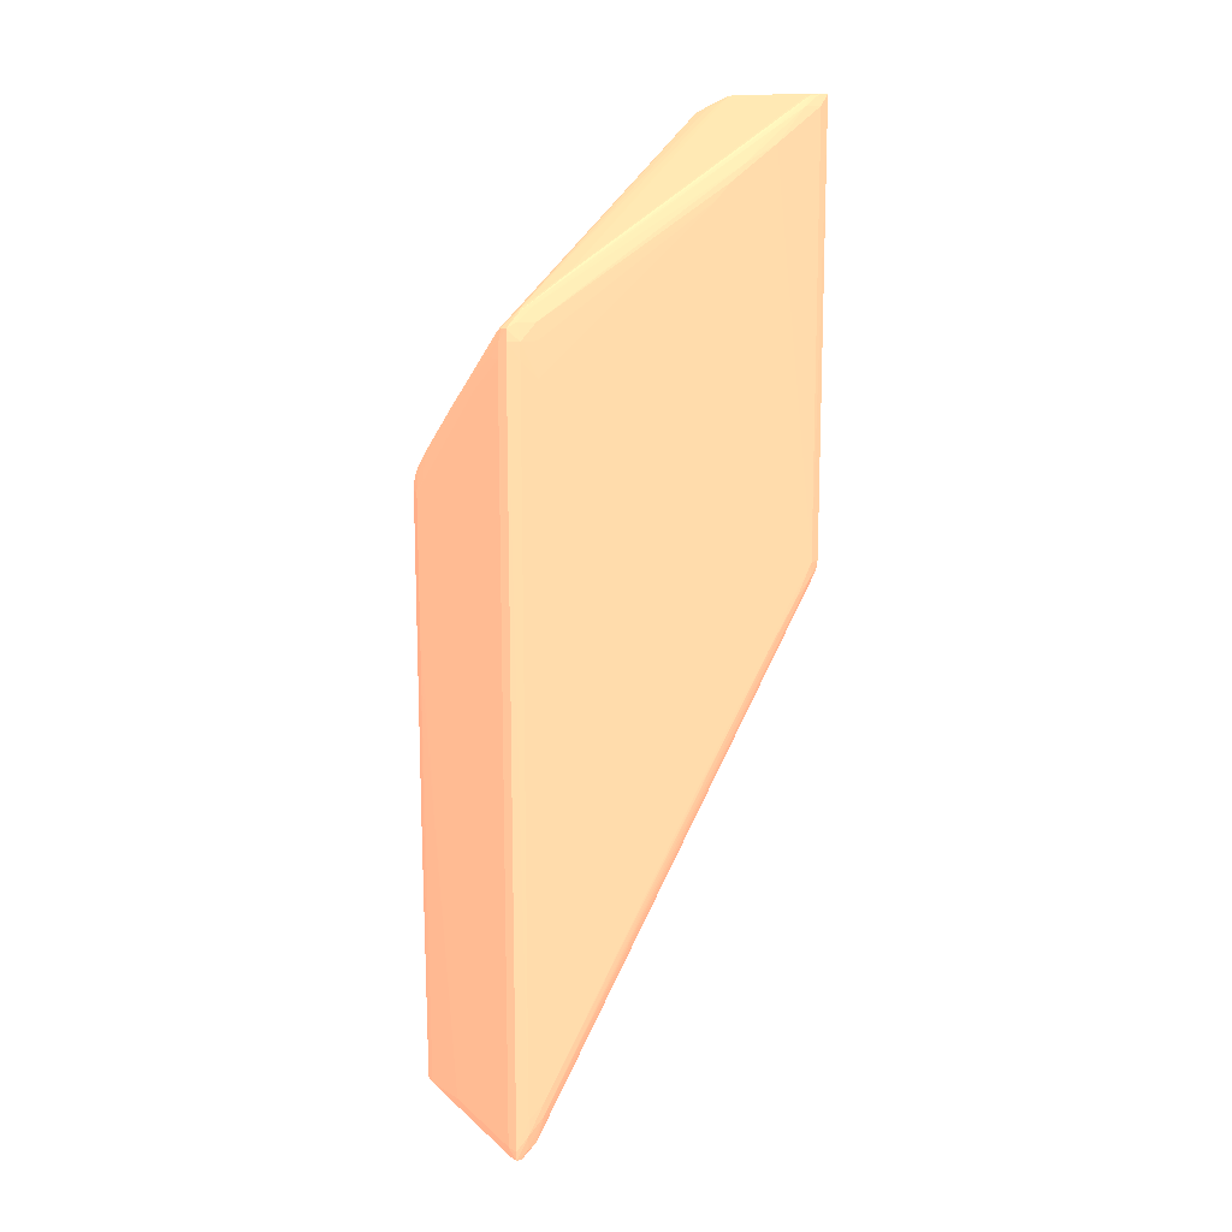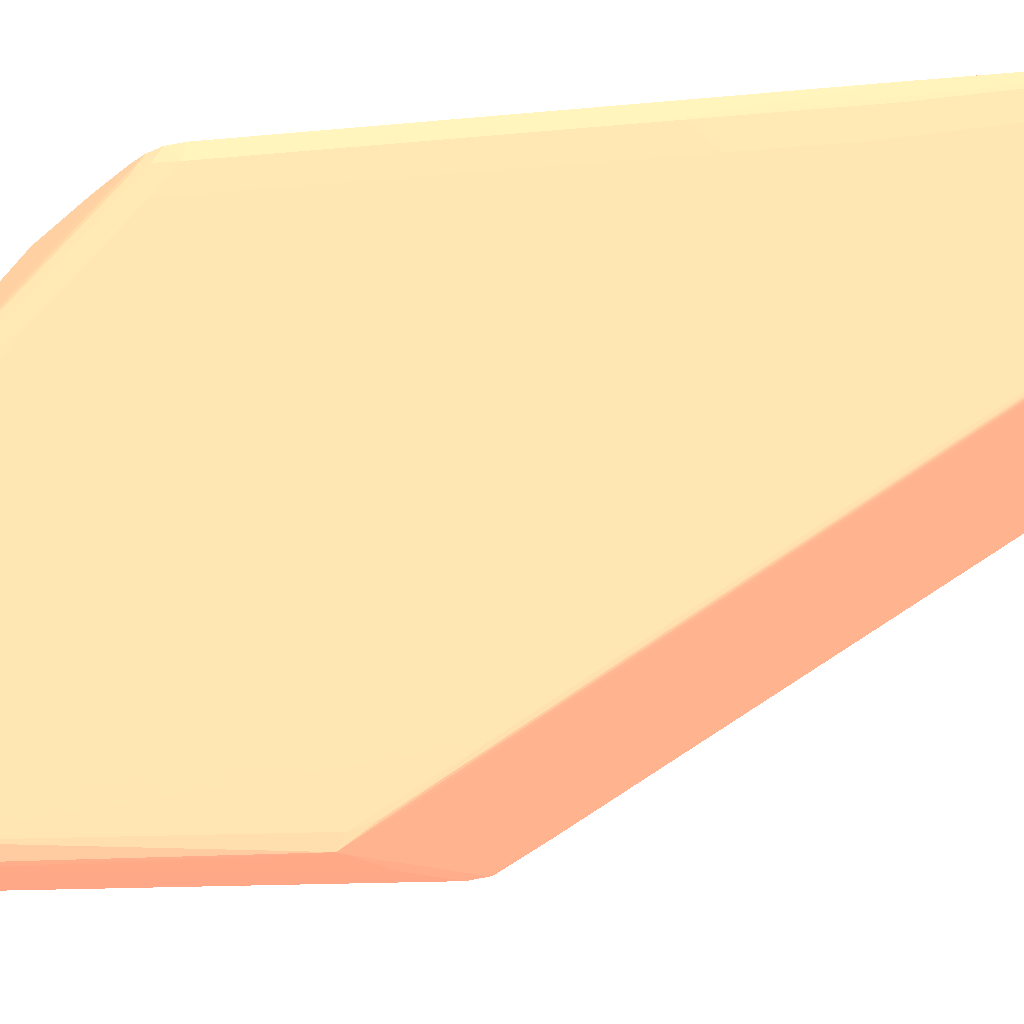
<metadata>
{"format":"obj","ext":"obj","renderer":"f3d","projection":"perspective","resolution":1024,"background":"white","views":[{"elev":14.1,"azim":-119.3,"up":"+Z"},{"elev":-8.0,"azim":110.2,"up":"+Y"}]}
</metadata>
<code>
v 0.01979 -0.08065 0.04241 0.9412 0.5216 0.4118
v 0.02105 -0.08041 0.03903 0.9412 0.5216 0.4118
v 0.02106 -0.08042 0.04072 0.9412 0.5216 0.4118
v 0.01979 -0.08065 0.0593 0.9412 0.5216 0.4118
v 0.01472 -0.08065 0.04748 0.9412 0.5216 0.4118
v 0.001212 -0.08059 0.01876 0.9412 0.5216 0.4118
v 0.009657 -0.08059 0.01876 0.9412 0.5216 0.4118
v 0.01135 -0.08057 0.01876 0.9412 0.5216 0.4118
v 0.01979 -0.08035 0.01759 0.9412 0.5216 0.4118
v 0.02085 -0.0803 0.0177 0.9412 0.5216 0.4118
v 0.02167 -0.07933 0.04072 0.9412 0.5216 0.4118
v 0.02169 -0.07933 0.0593 0.9412 0.5216 0.4118
v 0.02106 -0.08042 0.0593 0.9412 0.5216 0.4118
v 0.02105 -0.08042 0.06099 0.9412 0.5216 0.4118
v 0.01979 -0.08065 0.06099 0.9412 0.5216 0.4118
v 0.0181 -0.08065 0.06099 0.9412 0.5216 0.4118
v 0.00628 -0.08065 0.05761 0.9412 0.5216 0.4118
v -4.09e-06 -0.08038 0.01876 0.9412 0.5216 0.4118
v 0.000151 -0.0803 0.0177 0.9412 0.5216 0.4118
v 0.001212 -0.08035 0.01759 0.9412 0.5216 0.4118
v 0.004589 -0.08065 0.06099 0.9412 0.5216 0.4118
v 0.002901 -0.08064 0.06268 0.9412 0.5216 0.4118
v 0.001212 -0.08059 0.06268 0.9412 0.5216 0.4118
v 0.01979 -0.07987 0.01675 0.9412 0.5216 0.4118
v 0.0207 -0.07852 0.01449 0.9412 0.5216 0.4118
v 0.02083 -0.06847 -0.002526 0.9412 0.5216 0.4118
v 0.0209 -0.07528 0.009198 0.9412 0.5216 0.4118
v 0.02098 -0.07706 0.01241 0.9412 0.5216 0.4118
v 0.02098 -0.07878 0.01538 0.9412 0.5216 0.4118
v 0.02104 -0.07938 0.01711 0.9412 0.5216 0.4118
v 0.02175 -0.07765 0.04072 0.9412 0.5216 0.4118
v 0.02181 -0.07765 0.05761 0.9412 0.5216 0.4118
v 0.02107 -0.07556 0.01033 0.9412 0.5216 0.4118
v 0.02163 -0.07765 0.0593 0.9412 0.5216 0.4118
v 0.02142 -0.07933 0.06099 0.9412 0.5216 0.4118
v 0.02091 -0.08034 0.06204 0.9412 0.5216 0.4118
v 0.01979 -0.08042 0.06222 0.9412 0.5216 0.4118
v 0.01641 -0.08044 0.06268 0.9412 0.5216 0.4118
v 0.009657 -0.08056 0.06268 0.9412 0.5216 0.4118
v 0.007969 -0.08059 0.06268 0.9412 0.5216 0.4118
v 0.00628 -0.08061 0.06268 0.9412 0.5216 0.4118
v 0.004589 -0.08063 0.06268 0.9412 0.5216 0.4118
v -0.0004761 -0.07933 0.01876 0.9412 0.5216 0.4118
v -0.0002323 -0.07938 0.01711 0.9412 0.5216 0.4118
v 8.454e-05 -0.08035 0.06268 0.9412 0.5216 0.4118
v 2.471e-05 -0.07878 0.01538 0.9412 0.5216 0.4118
v 1.807e-05 -0.07706 0.01241 0.9412 0.5216 0.4118
v 0.0001023 -0.07528 0.009198 0.9412 0.5216 0.4118
v 0.0001466 -0.0516 -0.03128 0.9412 0.5216 0.4118
v 0.0001754 -0.06847 -0.002526 0.9412 0.5216 0.4118
v 0.0003083 -0.07852 0.01449 0.9412 0.5216 0.4118
v 0.001212 -0.07987 0.01675 0.9412 0.5216 0.4118
v 0.002901 -0.08041 0.06379 0.9412 0.5216 0.4118
v 0.001212 -0.08041 0.06382 0.9412 0.5216 0.4118
v 8.676e-05 -0.08034 0.06373 0.9412 0.5216 0.4118
v 0.01979 -0.07908 0.01538 0.9412 0.5216 0.4118
v 0.02066 -0.06668 -0.005739 0.9412 0.5216 0.4118
v 0.0207 -0.04981 -0.0345 0.9412 0.5216 0.4118
v 0.02086 -0.0516 -0.03128 0.9412 0.5216 0.4118
v 0.02092 -0.05841 -0.01955 0.9412 0.5216 0.4118
v 0.02096 -0.05338 -0.02807 0.9412 0.5216 0.4118
v 0.02094 -0.07025 0.0006867 0.9412 0.5216 0.4118
v 0.02099 -0.04836 -0.03658 0.9412 0.5216 0.4118
v 0.02102 -0.05517 -0.02486 0.9412 0.5216 0.4118
v 0.02101 -0.07204 0.0039 0.9412 0.5216 0.4118
v 0.02108 -0.05871 -0.01839 0.9412 0.5216 0.4118
v 0.02107 -0.05373 -0.02683 0.9412 0.5216 0.4118
v 0.02106 -0.05187 -0.03022 0.9412 0.5216 0.4118
v 0.02164 -0.04894 -0.008254 0.9412 0.5216 0.4118
v 0.02166 -0.04894 -0.006568 0.9412 0.5216 0.4118
v 0.02168 -0.04894 -0.004871 0.9412 0.5216 0.4118
v 0.0217 -0.04894 -0.003185 0.9412 0.5216 0.4118
v 0.02171 -0.04894 -0.001499 0.9412 0.5216 0.4118
v 0.02172 -0.04894 0.0001877 0.9412 0.5216 0.4118
v 0.02174 -0.04894 0.001884 0.9412 0.5216 0.4118
v 0.02175 -0.04894 0.00357 0.9412 0.5216 0.4118
v 0.02175 -0.04894 0.02552 0.9412 0.5216 0.4118
v 0.02174 -0.04894 0.02721 0.9412 0.5216 0.4118
v 0.02163 -0.07258 0.05423 0.9412 0.5216 0.4118
v 0.02175 -0.04894 0.005257 0.9412 0.5216 0.4118
v 0.02105 -0.06873 -0.001499 0.9412 0.5216 0.4118
v 0.02107 -0.06371 -0.00994 0.9412 0.5216 0.4118
v 0.02098 -0.0778 0.06086 0.9412 0.5216 0.4118
v 0.02108 -0.07268 0.05584 0.9412 0.5216 0.4118
v 0.02104 -0.07438 0.05751 0.9412 0.5216 0.4118
v 0.02069 -0.07845 0.06186 0.9412 0.5216 0.4118
v 0.02088 -0.07933 0.06201 0.9412 0.5216 0.4118
v 0.01726 -0.08017 0.06352 0.9412 0.5216 0.4118
v 0.01726 -0.08018 0.06352 0.9412 0.5216 0.4118
v 0.01641 -0.0802 0.06354 0.9412 0.5216 0.4118
v 0.007969 -0.08035 0.0637 0.9412 0.5216 0.4118
v 0.00628 -0.08037 0.06373 0.9412 0.5216 0.4118
v 0.004589 -0.08039 0.06376 0.9412 0.5216 0.4118
v -0.0005979 -0.07596 0.0137 0.9412 0.5216 0.4118
v -0.0006489 -0.07427 0.01033 0.9412 0.5216 0.4118
v -0.0005204 -0.07765 0.01538 0.9412 0.5216 0.4118
v -0.0003032 -0.07933 0.06268 0.9412 0.5216 0.4118
v -0.0006245 -0.07427 0.0593 0.9412 0.5216 0.4118
v -0.0005381 -0.06582 -0.004871 0.9412 0.5216 0.4118
v -0.0006112 -0.04894 -0.03359 0.9412 0.5216 0.4118
v -0.0002257 -0.06755 -0.003125 0.9412 0.5216 0.4118
v 6.239e-05 -0.07025 0.0006867 0.9412 0.5216 0.4118
v 1.585e-05 -0.04836 -0.03658 0.9412 0.5216 0.4118
v 4.466e-05 -0.05338 -0.02807 0.9412 0.5216 0.4118
v 8.011e-05 -0.05841 -0.01955 0.9412 0.5216 0.4118
v 0.0002995 -0.04981 -0.0345 0.9412 0.5216 0.4118
v 0.001212 -0.07908 0.01538 0.9412 0.5216 0.4118
v 0.0003438 -0.06668 -0.005739 0.9412 0.5216 0.4118
v 0.00123 -0.07926 0.06381 0.9412 0.5216 0.4118
v 4.244e-05 -0.07933 0.06374 0.9412 0.5216 0.4118
v 0.00628 -0.07968 0.06373 0.9412 0.5216 0.4118
v 0.002901 -0.07958 0.06379 0.9412 0.5216 0.4118
v 0.002901 -0.04849 -0.03681 0.9412 0.5216 0.4118
v 0.01979 -0.05166 -0.03139 0.9412 0.5216 0.4118
v 0.01979 -0.04849 -0.0368 0.9412 0.5216 0.4118
v 0.01979 -0.04787 -0.03765 0.9412 0.5216 0.4118
v 0.02092 -0.04682 -0.03802 0.9412 0.5216 0.4118
v 0.02106 -0.0477 -0.03528 0.9412 0.5216 0.4118
v 0.02101 -0.04893 -0.03515 0.9412 0.5216 0.4118
v 0.02155 -0.04725 -0.00994 0.9412 0.5216 0.4118
v 0.02162 -0.04725 -0.003185 0.9412 0.5216 0.4118
v 0.02165 -0.04725 0.0001877 0.9412 0.5216 0.4118
v 0.02166 -0.04725 0.001884 0.9412 0.5216 0.4118
v 0.02167 -0.04725 0.00357 0.9412 0.5216 0.4118
v 0.02167 -0.04725 0.02552 0.9412 0.5216 0.4118
v 0.02128 -0.04711 0.02732 0.9412 0.5216 0.4118
v 0.02104 -0.07097 0.05412 0.9412 0.5216 0.4118
v 0.02102 -0.04758 0.02859 0.9412 0.5216 0.4118
v 0.02167 -0.04725 0.005257 0.9412 0.5216 0.4118
v 0.02076 -0.07503 0.05854 0.9412 0.5216 0.4118
v 0.02073 -0.07674 0.06021 0.9412 0.5216 0.4118
v 0.02082 -0.07159 0.05522 0.9412 0.5216 0.4118
v 0.01979 -0.07832 0.06199 0.9412 0.5216 0.4118
v 0.002059 -0.0464 0.04325 0.9412 0.5216 0.4118
v 0.0005322 -0.04773 0.04515 0.9412 0.5216 0.4118
v 0.0181 -0.07809 0.06222 0.9412 0.5216 0.4118
v 0.01641 -0.07927 0.06321 0.9412 0.5216 0.4118
v 0.01641 -0.08011 0.06354 0.9412 0.5216 0.4118
v 0.007969 -0.07974 0.0637 0.9412 0.5216 0.4118
v -0.0007619 -0.0692 0.05593 0.9412 0.5216 0.4118
v -0.0007929 -0.06751 0.05423 0.9412 0.5216 0.4118
v -0.0007021 -0.07089 0.005257 0.9412 0.5216 0.4118
v -0.0007087 -0.0692 0.001884 0.9412 0.5216 0.4118
v -0.0005736 -0.07258 0.006943 0.9412 0.5216 0.4118
v -0.0005935 -0.06076 -0.01332 0.9412 0.5216 0.4118
v -0.0001437 -0.07773 0.06267 0.9412 0.5216 0.4118
v -0.0005935 -0.07089 0.05761 0.9412 0.5216 0.4118
v -0.000711 -0.05738 -0.01839 0.9412 0.5216 0.4118
v -0.000824 -0.04894 -0.0319 0.9412 0.5216 0.4118
v -0.00064 -0.04725 -0.03528 0.9412 0.5216 0.4118
v -0.0001791 -0.04733 -0.03707 0.9412 0.5216 0.4118
v -0.0001437 -0.04893 -0.03515 0.9412 0.5216 0.4118
v -0.0002478 -0.05067 -0.03186 0.9412 0.5216 0.4118
v -0.0002057 -0.05572 -0.02338 0.9412 0.5216 0.4118
v 8.898e-05 -0.04682 -0.03801 0.9412 0.5216 0.4118
v 0.001212 -0.04787 -0.03765 0.9412 0.5216 0.4118
v 0.001212 -0.04849 -0.03681 0.9412 0.5216 0.4118
v 0.0002153 -0.07835 0.06361 0.9412 0.5216 0.4118
v 0.004589 -0.07962 0.06376 0.9412 0.5216 0.4118
v 0.0006806 -0.07835 0.06361 0.9412 0.5216 0.4118
v 0.01979 -0.04703 -0.03812 0.9412 0.5216 0.4118
v 0.02092 -0.04624 -0.03802 0.9412 0.5216 0.4118
v 0.02105 -0.04617 -0.00994 0.9412 0.5216 0.4118
v 0.02106 -0.04617 -0.008254 0.9412 0.5216 0.4118
v 0.02106 -0.04617 0.02552 0.9412 0.5216 0.4118
v 0.02092 -0.04624 0.02683 0.9412 0.5216 0.4118
v 0.02053 -0.04645 0.02796 0.9412 0.5216 0.4118
v 0.0206 -0.04812 0.02971 0.9412 0.5216 0.4118
v 0.01948 -0.04761 0.03023 0.9412 0.5216 0.4118
v 0.01881 -0.04649 0.0296 0.9412 0.5216 0.4118
v 0.01827 -0.0471 0.03072 0.9412 0.5216 0.4118
v 0.01229 -0.04634 0.03488 0.9412 0.5216 0.4118
v 0.003869 -0.04632 0.04167 0.9412 0.5216 0.4118
v 0.001212 -0.04628 0.04352 0.9412 0.5216 0.4118
v 7.125e-05 -0.04773 0.04515 0.9412 0.5216 0.4118
v 0.0004635 -0.05299 0.04842 0.9412 0.5216 0.4118
v 0.01641 -0.0779 0.06236 0.9412 0.5216 0.4118
v 8.676e-05 -0.04624 0.04361 0.9412 0.5216 0.4118
v 0.01472 -0.07918 0.06326 0.9412 0.5216 0.4118
v -0.0006489 -0.04894 0.0441 0.9412 0.5216 0.4118
v -0.0007376 -0.04894 0.04241 0.9412 0.5216 0.4118
v -0.0008085 -0.04894 0.03903 0.9412 0.5216 0.4118
v -0.0007597 -0.06582 -0.003185 0.9412 0.5216 0.4118
v -0.000742 -0.06413 -0.006568 0.9412 0.5216 0.4118
v -0.0001393 -0.07427 0.06069 0.9412 0.5216 0.4118
v -0.0001038 -0.04894 0.04551 0.9412 0.5216 0.4118
v -0.0006866 -0.04725 -0.03359 0.9412 0.5216 0.4118
v -0.0006711 -0.04725 0.04072 0.9412 0.5216 0.4118
v -5.063e-05 -0.04617 -0.03697 0.9412 0.5216 0.4118
v 8.898e-05 -0.04625 -0.03801 0.9412 0.5216 0.4118
v 0.001212 -0.04703 -0.03811 0.9412 0.5216 0.4118
v 0.0001865 -0.05299 0.04842 0.9412 0.5216 0.4118
v 8.454e-05 -0.0731 0.06033 0.9412 0.5216 0.4118
v 0.01979 -0.04617 -0.03812 0.9412 0.5216 0.4118
v 0.01979 -0.04594 0.008639 0.9412 0.5216 0.4118
v 0.01979 -0.04593 0.01201 0.9412 0.5216 0.4118
v 0.01979 -0.04593 0.02552 0.9412 0.5216 0.4118
v 0.0199 -0.04612 0.02732 0.9412 0.5216 0.4118
v 0.01941 -0.04624 0.02848 0.9412 0.5216 0.4118
v 0.01768 -0.04624 0.03007 0.9412 0.5216 0.4118
v 0.0159 -0.04625 0.03168 0.9412 0.5216 0.4118
v 0.01409 -0.04628 0.03329 0.9412 0.5216 0.4118
v 0.005675 -0.04627 0.04006 0.9412 0.5216 0.4118
v 0.004496 -0.04618 0.04067 0.9412 0.5216 0.4118
v 0.002735 -0.04626 0.0423 0.9412 0.5216 0.4118
v 0.001212 -0.04605 0.04241 0.9412 0.5216 0.4118
v -0.0002168 -0.0472 0.04414 0.9412 0.5216 0.4118
v -5.284e-05 -0.04617 0.04241 0.9412 0.5216 0.4118
v -0.00066 -0.04725 0.04241 0.9412 0.5216 0.4118
v -5.284e-05 -0.04617 -0.03528 0.9412 0.5216 0.4118
v 0.001212 -0.04593 -0.03697 0.9412 0.5216 0.4118
v 0.001212 -0.04617 -0.03811 0.9412 0.5216 0.4118
v 0.01135 -0.04593 -0.03697 0.9412 0.5216 0.4118
v 0.01303 -0.04594 -0.03697 0.9412 0.5216 0.4118
v 0.00628 -0.04593 -0.03528 0.9412 0.5216 0.4118
v 0.001212 -0.04593 0.04072 0.9412 0.5216 0.4118
v 0.00628 -0.04593 0.03734 0.9412 0.5216 0.4118
v 0.0181 -0.04595 0.02721 0.9412 0.5216 0.4118
v 0.01819 -0.04612 0.02899 0.9412 0.5216 0.4118
v 0.01292 -0.0462 0.03389 0.9412 0.5216 0.4118
v 0.006256 -0.04614 0.03902 0.9412 0.5216 0.4118
v 0.002901 -0.04599 0.04072 0.9412 0.5216 0.4118
v 0.001212 -0.04593 -0.03528 0.9412 0.5216 0.4118
v 0.004589 -0.04595 0.03903 0.9412 0.5216 0.4118
f 1 2 3
f 1 3 13
f 1 13 4
f 1 4 16
f 1 16 21
f 1 21 17
f 1 17 5
f 1 5 6
f 1 6 7
f 1 7 8
f 1 8 9
f 1 9 10
f 1 10 2
f 2 11 3
f 2 10 11
f 3 11 12
f 3 12 13
f 4 13 14
f 4 14 15
f 4 15 16
f 5 17 6
f 6 18 19
f 6 19 20
f 6 20 9
f 6 9 7
f 6 17 21
f 6 21 22
f 6 22 23
f 6 23 18
f 7 9 8
f 9 20 52
f 9 52 24
f 9 24 25
f 9 25 10
f 10 25 26
f 10 26 27
f 10 27 28
f 10 28 29
f 10 29 30
f 10 30 11
f 11 31 32
f 11 32 12
f 11 30 33
f 11 33 31
f 12 32 34
f 12 34 35
f 12 35 36
f 12 36 14
f 12 14 13
f 14 36 15
f 15 36 37
f 15 37 38
f 15 38 39
f 15 39 40
f 15 40 41
f 15 41 42
f 15 42 22
f 15 22 16
f 16 22 21
f 18 43 44
f 18 44 19
f 18 23 45
f 18 45 43
f 19 44 46
f 19 46 47
f 19 47 48
f 19 48 49
f 19 49 50
f 19 50 51
f 19 51 20
f 20 51 52
f 22 42 53
f 22 53 54
f 22 54 23
f 23 54 55
f 23 55 45
f 24 52 107
f 24 107 56
f 24 56 25
f 25 56 57
f 25 57 58
f 25 58 59
f 25 59 26
f 26 59 27
f 27 59 60
f 27 60 61
f 27 61 62
f 27 62 28
f 28 62 61
f 28 61 63
f 28 63 64
f 28 64 65
f 28 65 33
f 28 33 29
f 29 33 30
f 31 33 66
f 31 66 67
f 31 67 68
f 31 68 69
f 31 69 70
f 31 70 71
f 31 71 72
f 31 72 73
f 31 73 74
f 31 74 75
f 31 75 76
f 31 76 32
f 32 77 78
f 32 78 79
f 32 79 34
f 32 76 80
f 32 80 77
f 33 65 81
f 33 81 68
f 33 68 82
f 33 82 66
f 34 83 35
f 34 79 84
f 34 84 85
f 34 85 83
f 35 83 86
f 35 86 87
f 35 87 36
f 36 87 88
f 36 88 89
f 36 89 37
f 37 89 38
f 38 89 90
f 38 90 91
f 38 91 92
f 38 92 39
f 39 92 40
f 40 92 93
f 40 93 41
f 41 93 42
f 42 93 53
f 43 94 95
f 43 95 96
f 43 96 44
f 43 45 97
f 43 97 98
f 43 98 94
f 44 47 46
f 44 96 99
f 44 99 100
f 44 100 101
f 44 101 47
f 45 55 97
f 47 102 48
f 47 101 103
f 47 103 104
f 47 104 102
f 48 102 104
f 48 104 105
f 48 105 49
f 49 105 104
f 49 104 103
f 49 103 106
f 49 106 51
f 49 51 50
f 51 107 52
f 51 106 108
f 51 108 107
f 53 93 92
f 53 92 54
f 54 109 110
f 54 110 55
f 54 92 111
f 54 111 112
f 54 112 109
f 55 110 97
f 56 107 157
f 56 157 113
f 56 113 114
f 56 114 57
f 57 114 58
f 58 114 115
f 58 115 63
f 58 63 59
f 59 63 61
f 59 61 60
f 63 115 116
f 63 116 117
f 63 117 118
f 63 118 119
f 63 119 68
f 63 68 64
f 64 68 81
f 64 81 65
f 66 82 68
f 66 68 67
f 68 119 118
f 68 118 69
f 69 118 120
f 69 120 70
f 70 120 71
f 71 120 72
f 72 120 121
f 72 121 122
f 72 122 73
f 73 122 74
f 74 122 75
f 75 122 123
f 75 123 124
f 75 124 76
f 76 124 129
f 76 129 80
f 77 125 78
f 77 80 129
f 77 129 125
f 78 125 126
f 78 126 79
f 79 127 84
f 79 126 128
f 79 128 127
f 83 130 131
f 83 131 86
f 83 85 132
f 83 132 130
f 84 127 132
f 84 132 85
f 86 133 88
f 86 88 87
f 86 131 134
f 86 134 135
f 86 135 133
f 88 136 137
f 88 137 138
f 88 138 90
f 88 90 89
f 88 133 136
f 90 138 139
f 90 139 91
f 91 139 111
f 91 111 92
f 94 98 95
f 95 98 140
f 95 140 141
f 95 141 142
f 95 142 143
f 95 143 96
f 96 143 144
f 96 144 145
f 96 145 100
f 96 100 99
f 97 110 146
f 97 146 98
f 98 146 147
f 98 147 140
f 100 145 143
f 100 143 148
f 100 148 149
f 100 149 150
f 100 150 151
f 100 151 103
f 100 103 152
f 100 152 153
f 100 153 101
f 101 153 154
f 101 154 103
f 103 154 153
f 103 153 152
f 103 151 155
f 103 155 156
f 103 156 157
f 103 157 106
f 106 157 108
f 107 108 157
f 109 158 110
f 109 112 159
f 109 159 111
f 109 111 139
f 109 139 138
f 109 138 160
f 109 160 158
f 110 158 146
f 111 159 112
f 113 157 156
f 113 156 116
f 113 116 115
f 113 115 114
f 116 156 161
f 116 161 117
f 117 161 194
f 117 194 162
f 117 162 118
f 118 162 120
f 120 162 121
f 121 162 122
f 122 162 123
f 123 162 163
f 123 163 124
f 124 163 164
f 124 164 129
f 125 165 166
f 125 166 126
f 125 129 164
f 125 164 165
f 126 166 128
f 127 128 132
f 128 166 167
f 128 167 168
f 128 168 132
f 130 132 131
f 131 132 134
f 132 168 167
f 132 167 169
f 132 169 170
f 132 170 171
f 132 171 172
f 132 172 134
f 133 135 136
f 134 172 173
f 134 173 174
f 134 174 135
f 135 175 192
f 135 192 176
f 135 176 177
f 135 177 136
f 135 174 178
f 135 178 175
f 136 177 137
f 137 179 138
f 137 177 176
f 137 176 179
f 138 179 160
f 140 147 180
f 140 180 141
f 141 180 181
f 141 181 182
f 141 182 149
f 141 149 183
f 141 183 142
f 142 183 143
f 143 183 184
f 143 184 148
f 143 145 144
f 146 158 185
f 146 185 147
f 147 185 186
f 147 186 180
f 148 184 149
f 149 187 150
f 149 184 183
f 149 182 188
f 149 188 187
f 150 189 190
f 150 190 151
f 150 187 189
f 151 190 155
f 155 190 212
f 155 212 191
f 155 191 156
f 156 191 161
f 158 192 193
f 158 193 185
f 158 160 176
f 158 176 192
f 160 179 176
f 161 191 212
f 161 212 194
f 162 194 195
f 162 195 163
f 163 195 164
f 164 195 196
f 164 196 197
f 164 197 165
f 165 197 166
f 166 197 198
f 166 198 199
f 166 199 167
f 167 199 200
f 167 200 170
f 167 170 169
f 170 200 201
f 170 201 202
f 170 202 172
f 170 172 171
f 172 202 173
f 173 203 204
f 173 204 205
f 173 205 174
f 173 202 203
f 174 205 204
f 174 204 206
f 174 206 178
f 175 178 207
f 175 207 186
f 175 186 185
f 175 185 193
f 175 193 192
f 178 206 208
f 178 208 209
f 178 209 207
f 180 186 207
f 180 207 209
f 180 209 181
f 181 209 182
f 182 209 188
f 187 210 189
f 187 188 208
f 187 208 210
f 188 209 208
f 189 211 190
f 189 210 211
f 190 211 212
f 194 212 211
f 194 211 213
f 194 213 214
f 194 214 195
f 195 214 196
f 196 214 213
f 196 213 215
f 196 215 223
f 196 223 216
f 196 216 197
f 197 216 217
f 197 217 218
f 197 218 219
f 197 219 198
f 198 219 199
f 199 219 200
f 200 219 201
f 201 219 220
f 201 220 202
f 202 220 204
f 202 204 203
f 204 220 221
f 204 221 206
f 206 216 208
f 206 221 222
f 206 222 216
f 208 216 223
f 208 223 210
f 210 223 211
f 211 223 215
f 211 215 213
f 216 222 224
f 216 224 217
f 217 224 218
f 218 224 219
f 219 224 221
f 219 221 220
f 221 224 222

</code>
